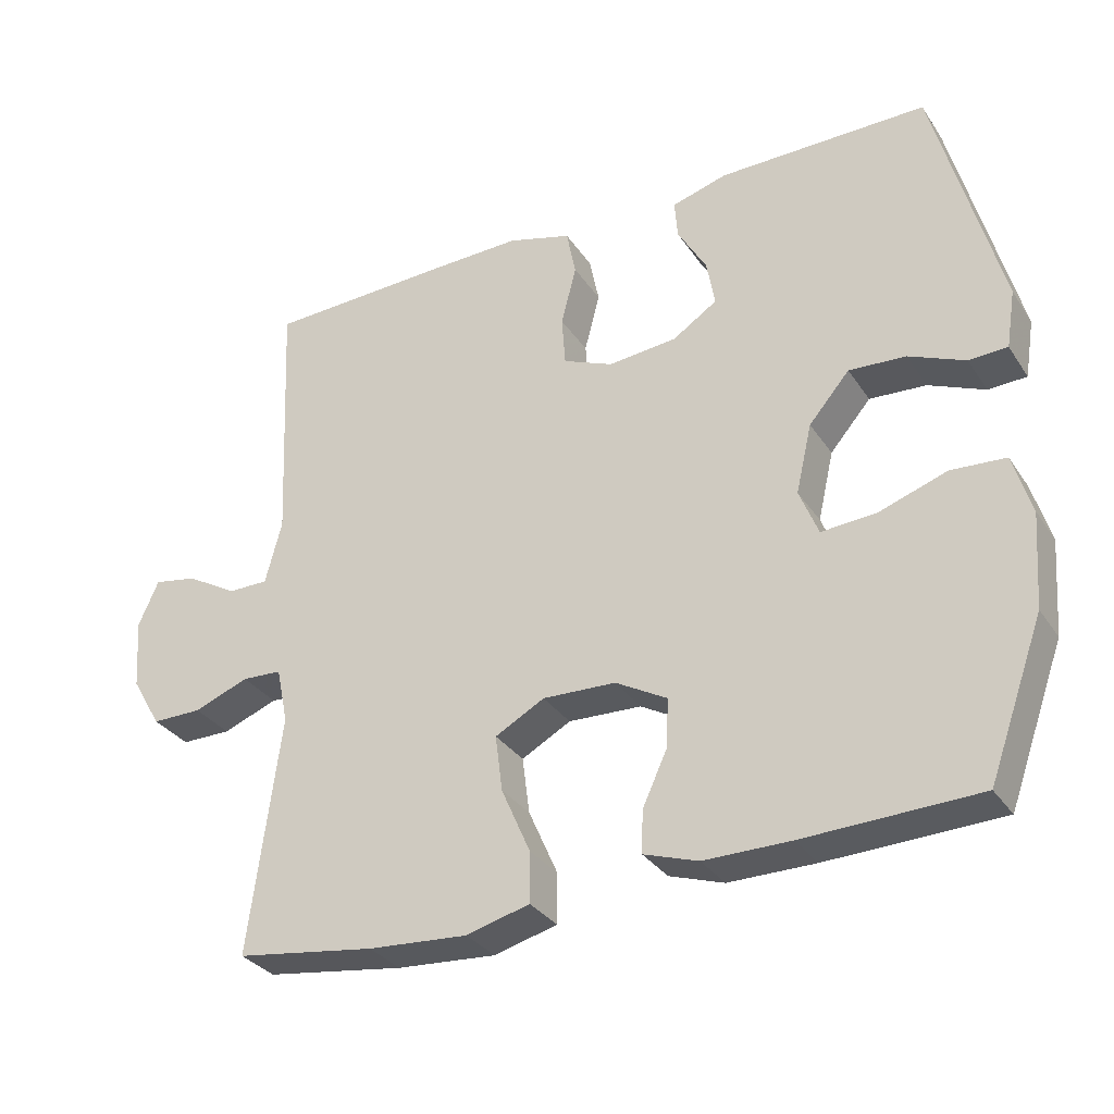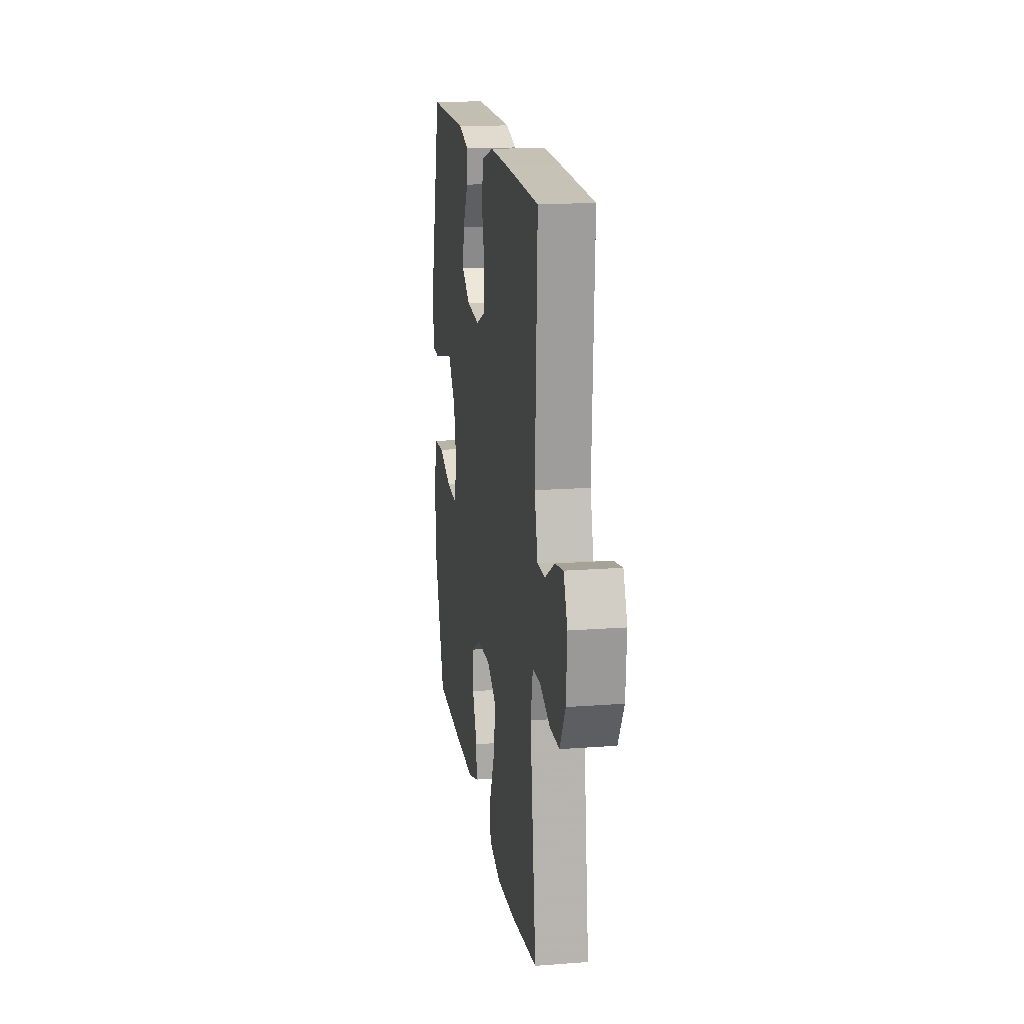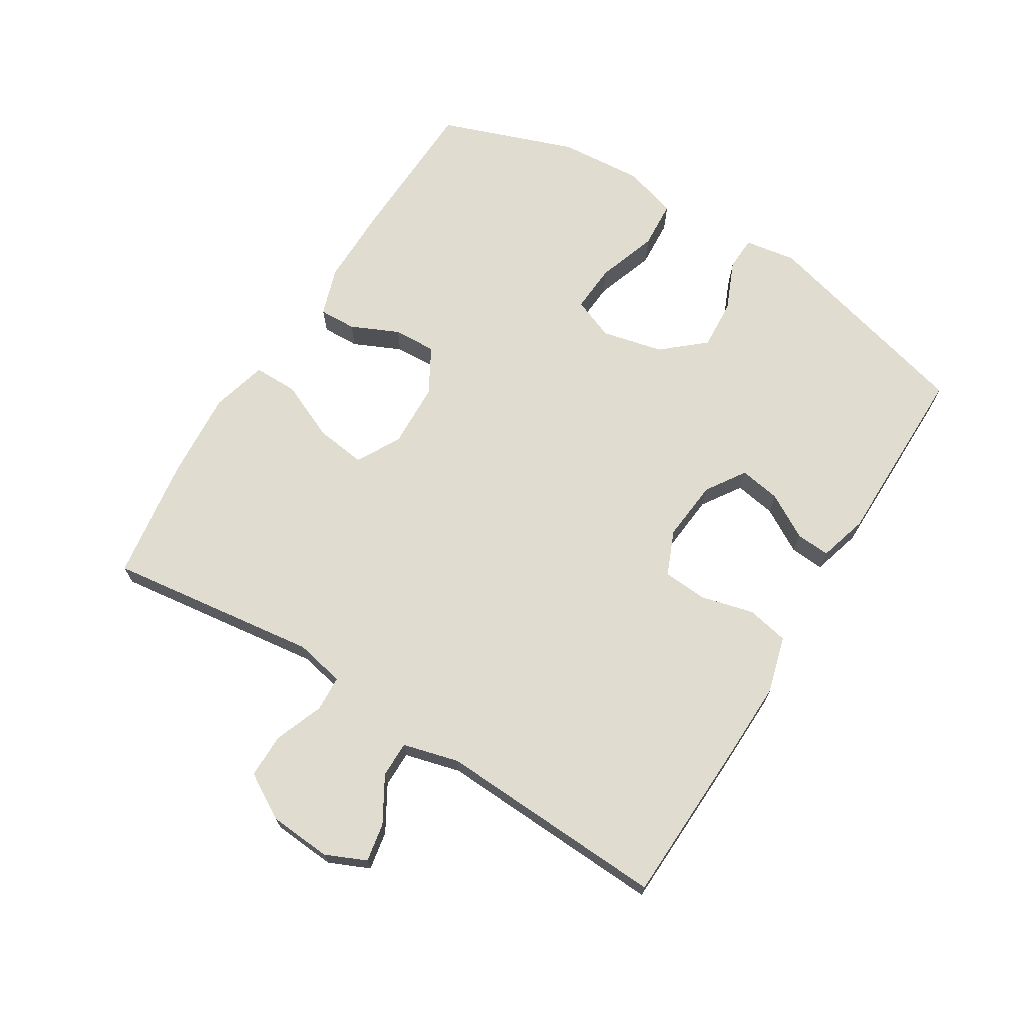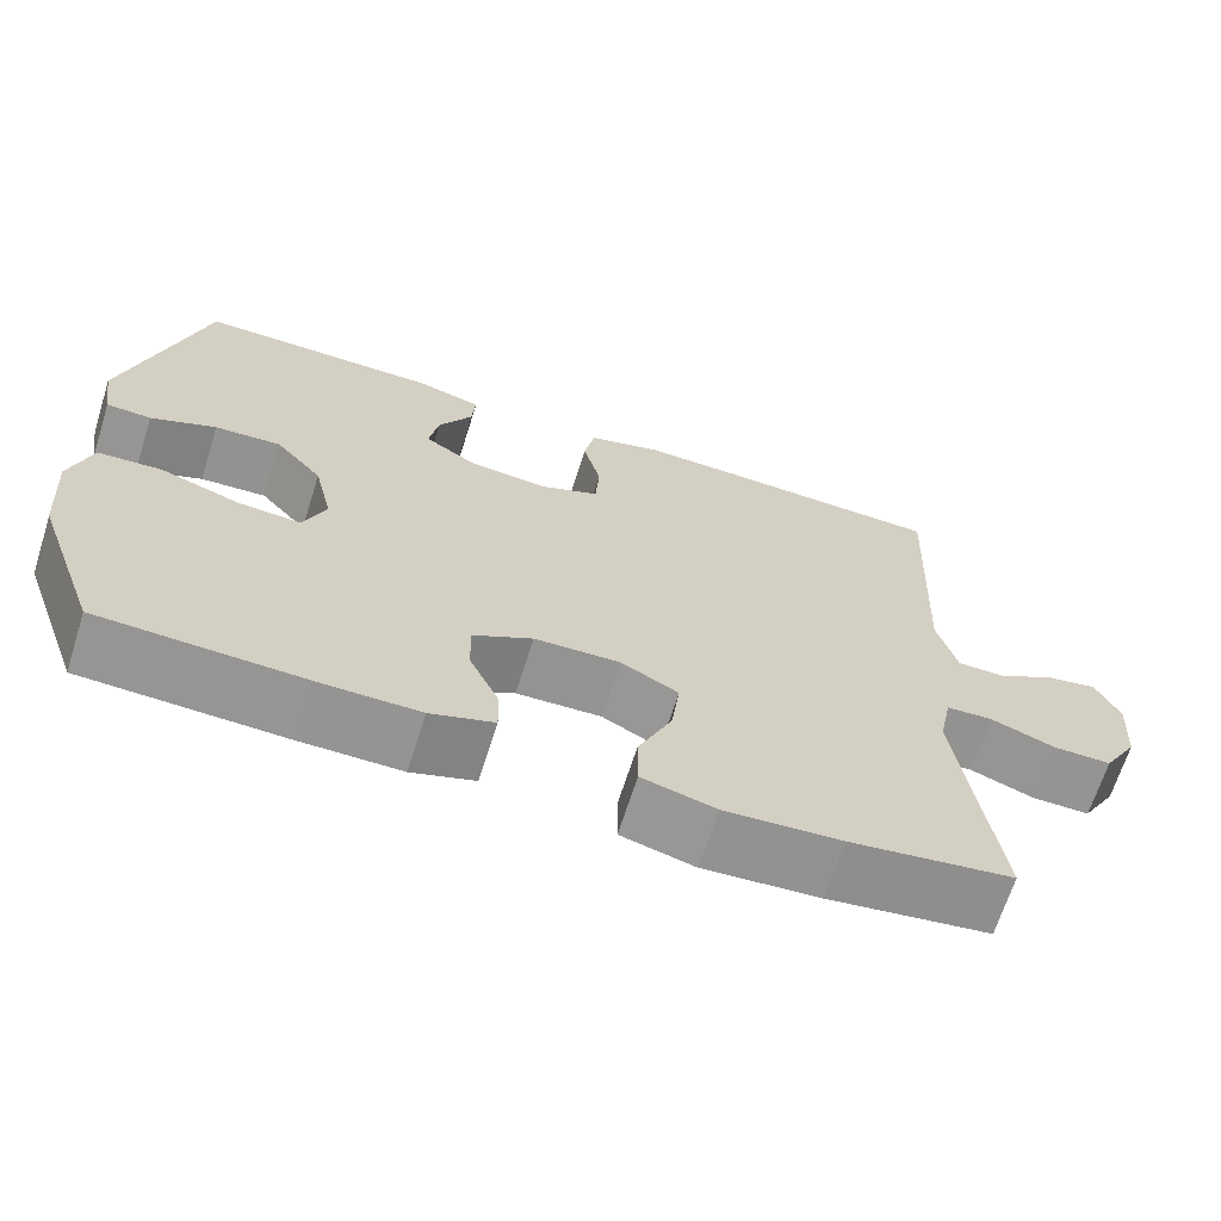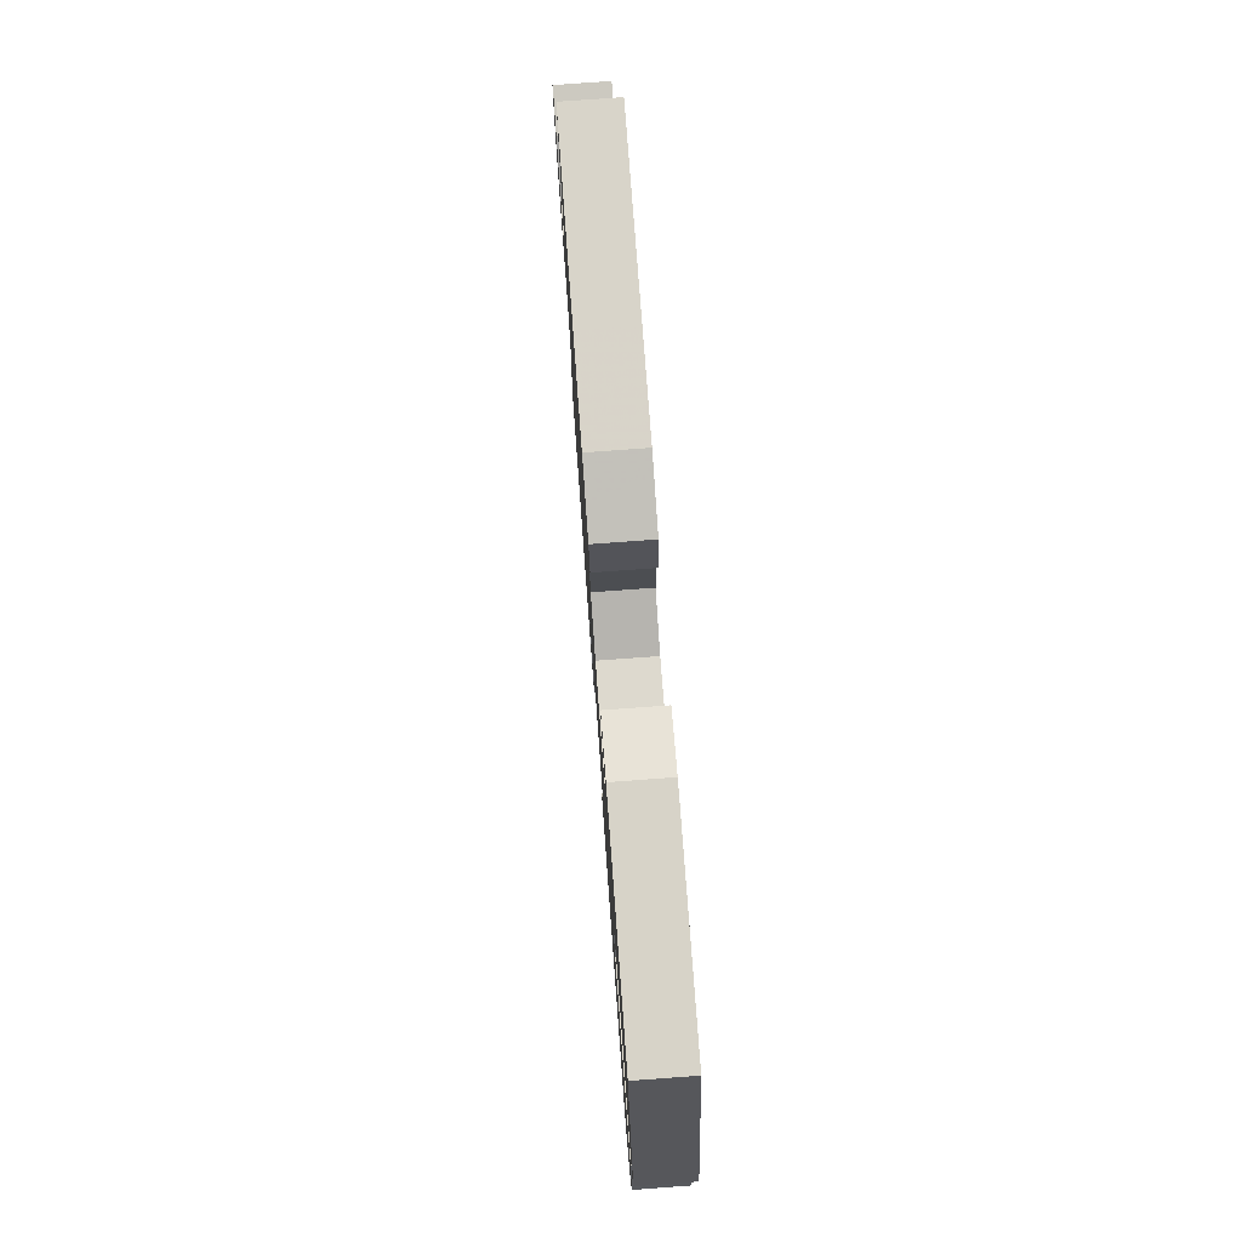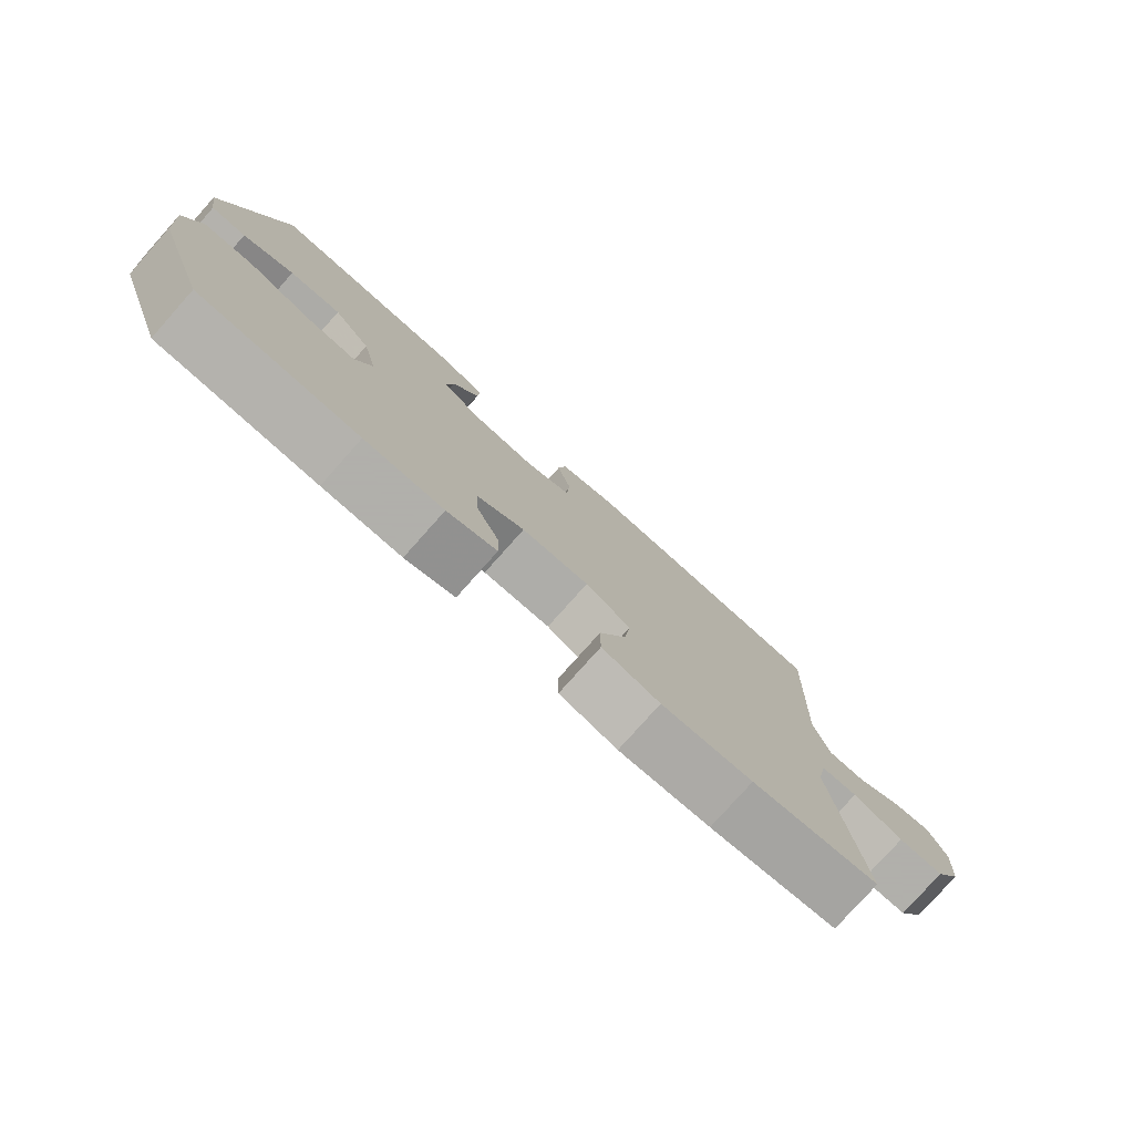
<metadata>
{"format":"obj","ext":"obj","renderer":"f3d","projection":"perspective","resolution":1024,"background":"white","views":[{"elev":-31.7,"azim":28.2,"up":"+Z"},{"elev":17.1,"azim":-98.6,"up":"+Z"},{"elev":69.4,"azim":-58.2,"up":"+Y"},{"elev":-67.1,"azim":162.4,"up":"+Z"},{"elev":77.0,"azim":85.8,"up":"+Z"},{"elev":-78.4,"azim":138.3,"up":"+Z"}]}
</metadata>
<code>
v 0.5 0.07 0.5
v 0.59 0.07 0.161
v 0.577 0.07 0.081
v 0.524 0.07 0.079
v 0.447 0.07 0.112
v 0.369 0.07 0.117
v 0.313 0.07 0.052
v 0.291 0.07 -0.043
v 0.317 0.07 -0.108
v 0.392 0.07 -0.103
v 0.486 0.07 -0.071
v 0.561 0.07 -0.076
v 0.586 0.07 -0.16
v 0.576 0.07 -0.29
v 0.5 0.07 -0.5
v 0.261 0.07 -0.508
v 0.142 0.07 -0.508
v 0.067 0.07 -0.483
v 0.069 0.07 -0.425
v 0.103 0.07 -0.351
v 0.106 0.07 -0.284
v 0.035 0.07 -0.244
v -0.066 0.07 -0.24
v -0.134 0.07 -0.277
v -0.124 0.07 -0.355
v -0.084 0.07 -0.446
v -0.084 0.07 -0.515
v -0.171 0.07 -0.538
v -0.308 0.07 -0.528
v -0.5 0.07 -0.5
v -0.457 0.07 -0.172
v -0.473 0.07 -0.095
v -0.528 0.07 -0.092
v -0.604 0.07 -0.121
v -0.673 0.07 -0.121
v -0.714 0.07 -0.051
v -0.721 0.07 0.046
v -0.693 0.07 0.109
v -0.633 0.07 0.098
v -0.563 0.07 0.057
v -0.507 0.07 0.057
v -0.484 0.07 0.144
v -0.5 0.07 0.5
v -0.248 0.07 0.509
v -0.119 0.07 0.512
v -0.031 0.07 0.487
v -0.018 0.07 0.422
v -0.039 0.07 0.34
v -0.034 0.07 0.271
v 0.035 0.07 0.242
v 0.13 0.07 0.251
v 0.191 0.07 0.291
v 0.18 0.07 0.355
v 0.14 0.07 0.424
v 0.136 0.07 0.477
v 0.212 0.07 0.499
v 0.5 0 0.5
v 0.59 0 0.161
v 0.577 0 0.081
v 0.524 0 0.079
v 0.447 0 0.112
v 0.369 0 0.117
v 0.313 0 0.052
v 0.291 0 -0.043
v 0.317 0 -0.108
v 0.392 0 -0.103
v 0.486 0 -0.071
v 0.561 0 -0.076
v 0.586 0 -0.16
v 0.576 0 -0.29
v 0.5 0 -0.5
v 0.261 0 -0.508
v 0.142 0 -0.508
v 0.067 0 -0.483
v 0.069 0 -0.425
v 0.103 0 -0.351
v 0.106 0 -0.284
v 0.035 0 -0.244
v -0.066 0 -0.24
v -0.134 0 -0.277
v -0.124 0 -0.355
v -0.084 0 -0.446
v -0.084 0 -0.515
v -0.171 0 -0.538
v -0.308 0 -0.528
v -0.5 0 -0.5
v -0.457 0 -0.172
v -0.473 0 -0.095
v -0.528 0 -0.092
v -0.604 0 -0.121
v -0.673 0 -0.121
v -0.714 0 -0.051
v -0.721 0 0.046
v -0.693 0 0.109
v -0.633 0 0.098
v -0.563 0 0.057
v -0.507 0 0.057
v -0.484 0 0.144
v -0.5 0 0.5
v -0.248 0 0.509
v -0.119 0 0.512
v -0.031 0 0.487
v -0.018 0 0.422
v -0.039 0 0.34
v -0.034 0 0.271
v 0.035 0 0.242
v 0.13 0 0.251
v 0.191 0 0.291
v 0.18 0 0.355
v 0.14 0 0.424
v 0.136 0 0.477
v 0.212 0 0.499
f 53 54 55 56
f 52 53 56 1
f 45 46 47 48
f 45 48 49
f 42 43 44 45
f 41 42 45 49
f 37 38 39 40
f 37 40 41
f 36 37 41
f 33 34 35 36
f 32 33 36 41
f 28 29 30 31
f 28 31 32
f 25 26 27 28
f 24 25 28 32
f 23 24 32 41
f 17 18 19 20
f 17 20 21
f 16 17 21
f 15 16 21
f 14 15 21 22
f 10 11 12 13
f 9 10 13 14
f 2 3 4 5
f 52 1 2 5
f 51 52 5 6
f 23 41 49 50
f 22 23 50 51
f 9 14 22
f 8 9 22 51
f 7 8 51
f 6 7 51
f 112 111 110 109
f 57 112 109 108
f 104 103 102 101
f 105 104 101
f 101 100 99 98
f 105 101 98 97
f 96 95 94 93
f 97 96 93
f 97 93 92
f 92 91 90 89
f 97 92 89 88
f 87 86 85 84
f 88 87 84
f 84 83 82 81
f 88 84 81 80
f 97 88 80 79
f 76 75 74 73
f 77 76 73
f 77 73 72
f 77 72 71
f 78 77 71 70
f 69 68 67 66
f 70 69 66 65
f 61 60 59 58
f 61 58 57 108
f 62 61 108 107
f 106 105 97 79
f 107 106 79 78
f 78 70 65
f 107 78 65 64
f 107 64 63
f 107 63 62
f 1 57 58 2
f 2 58 59 3
f 3 59 60 4
f 4 60 61 5
f 5 61 62 6
f 6 62 63 7
f 7 63 64 8
f 8 64 65 9
f 9 65 66 10
f 10 66 67 11
f 11 67 68 12
f 12 68 69 13
f 13 69 70 14
f 14 70 71 15
f 15 71 72 16
f 16 72 73 17
f 17 73 74 18
f 18 74 75 19
f 19 75 76 20
f 20 76 77 21
f 21 77 78 22
f 22 78 79 23
f 23 79 80 24
f 24 80 81 25
f 25 81 82 26
f 26 82 83 27
f 27 83 84 28
f 28 84 85 29
f 29 85 86 30
f 30 86 87 31
f 31 87 88 32
f 32 88 89 33
f 33 89 90 34
f 34 90 91 35
f 35 91 92 36
f 36 92 93 37
f 37 93 94 38
f 38 94 95 39
f 39 95 96 40
f 40 96 97 41
f 41 97 98 42
f 42 98 99 43
f 43 99 100 44
f 44 100 101 45
f 45 101 102 46
f 46 102 103 47
f 47 103 104 48
f 48 104 105 49
f 49 105 106 50
f 50 106 107 51
f 51 107 108 52
f 52 108 109 53
f 53 109 110 54
f 54 110 111 55
f 55 111 112 56
f 56 112 57 1

</code>
